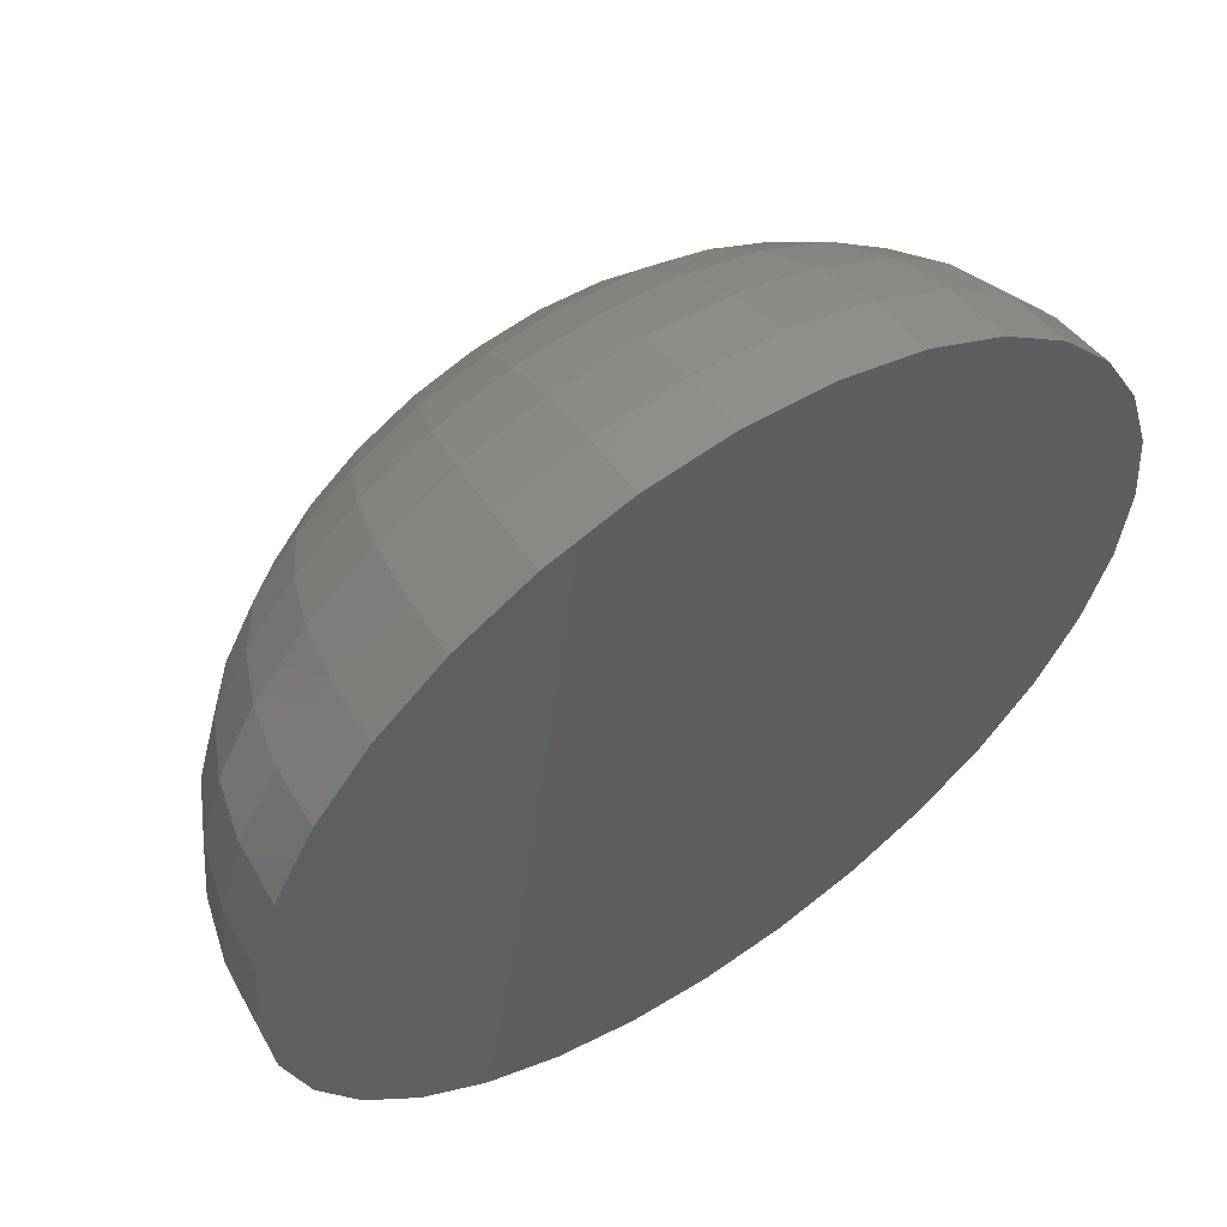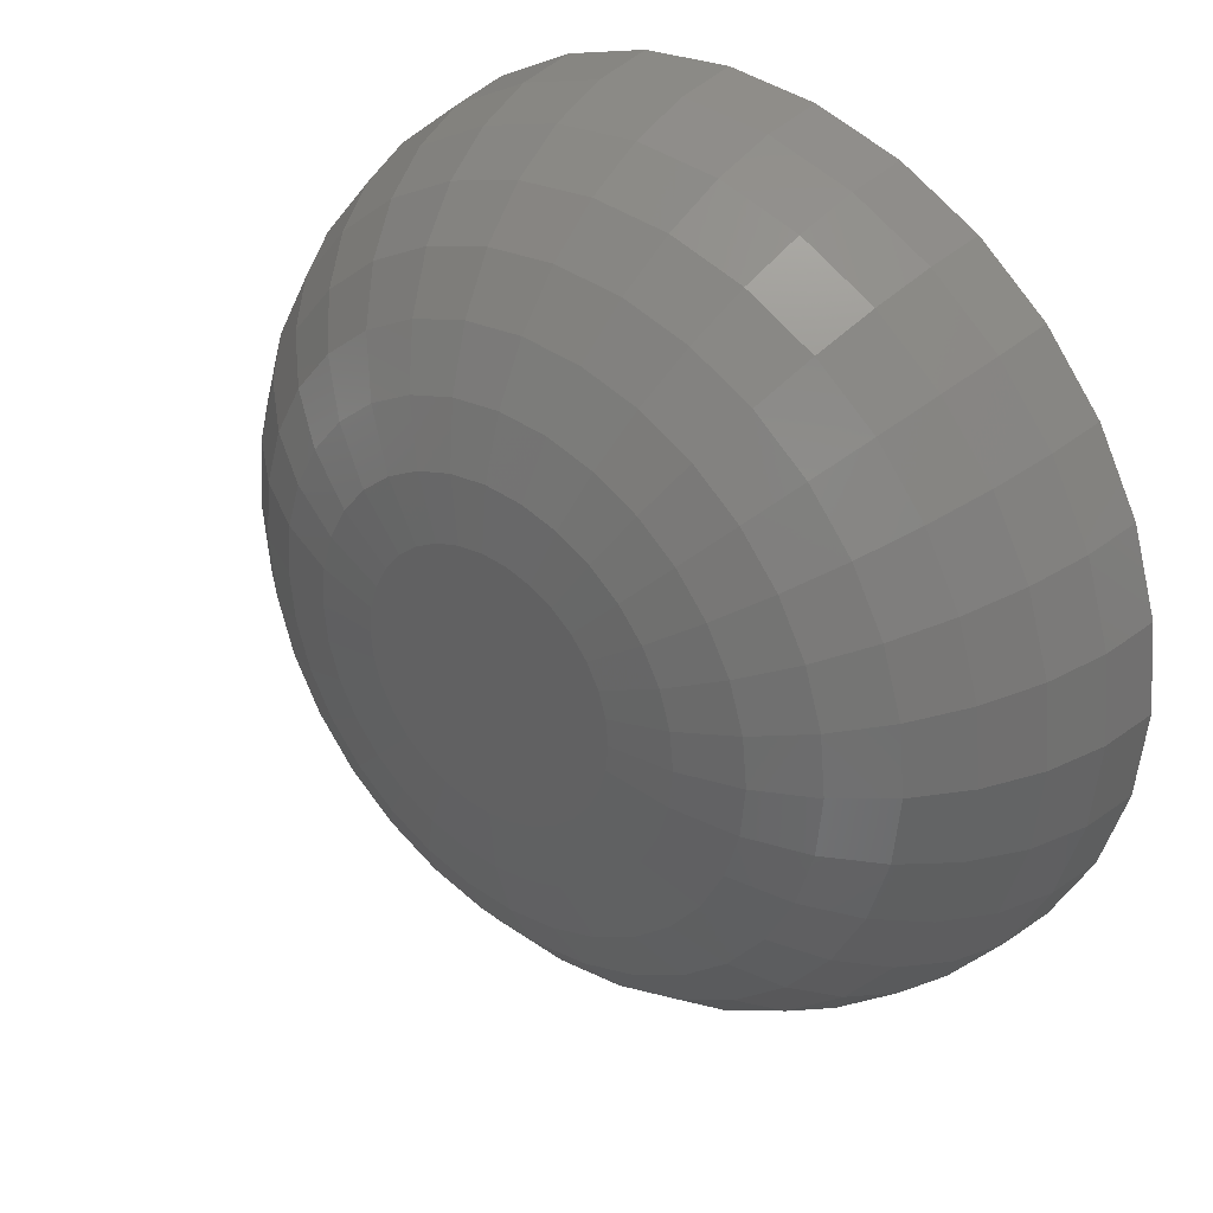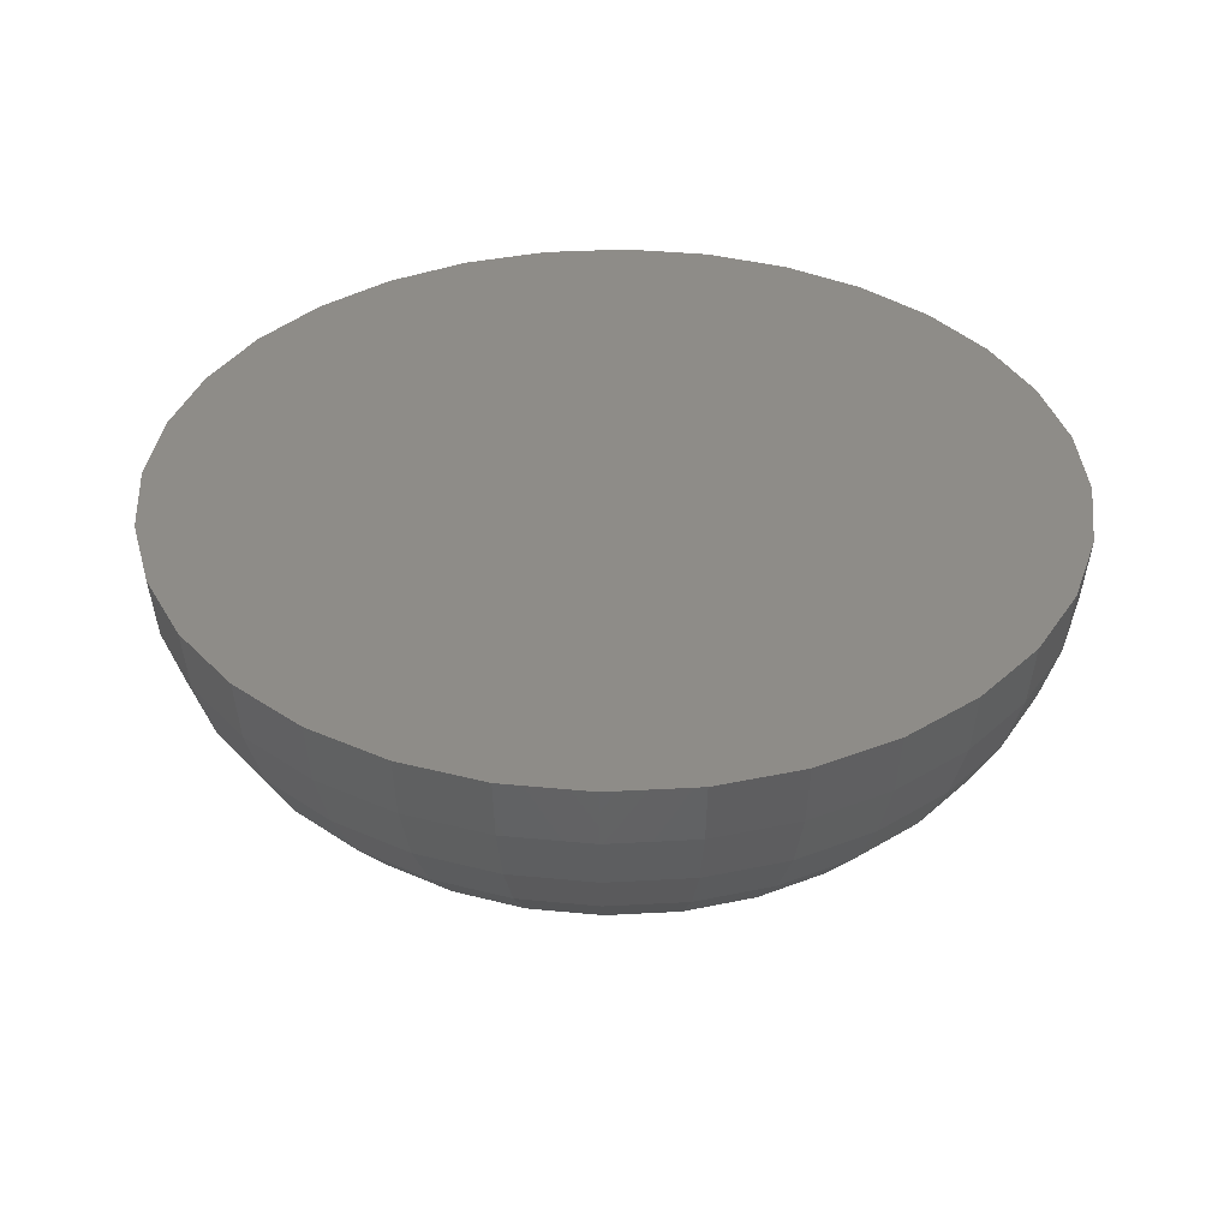
<metadata>
{"format":"stl","ext":"stl","renderer":"f3d","projection":"perspective","resolution":1024,"background":"white","views":[{"elev":57.6,"azim":-34.5,"up":"+Y"},{"elev":33.3,"azim":-140.7,"up":"+Y"},{"elev":36.9,"azim":46.6,"up":"+Z"}]}
</metadata>
<code>
# stl→obj: 288 verts, 572 faces
v -0.01289 0.009001 0
v -0.01088 0.01146 0
v 0.01203 0.01146 0
v 0.01405 0.009001 0
v -0.01439 0.0062 0
v 0.01554 0.0062 0
v 0.01405 -0.009001 0
v -0.01289 -0.009001 0
v 0.01554 -0.0062 0
v -0.01088 -0.01146 0
v 0.01203 -0.01146 0
v -0.008425 -0.01347 0
v 0.009576 -0.01347 0
v -0.005624 -0.01497 0
v -0.002585 -0.01589 0
v 0.006775 -0.01497 0
v 0.0005757 -0.0162 0
v 0.003736 -0.01589 0
v 0.009576 0.01347 0
v -0.008425 0.01347 0
v -0.005624 0.01497 0
v -0.002585 0.01589 0
v 0.0005757 0.0162 0
v 0.003736 0.01589 0
v 0.006775 0.01497 0
v -0.01439 -0.0062 0
v -0.01531 -0.003161 0
v 0.01647 -0.003161 0
v -0.01562 3.223e-19 0
v 0.01678 -5.63e-18 0
v -0.01531 0.003161 0
v 0.01647 0.003161 0
v -0.01021 0.0542 0.03906
v 0.01136 0.0542 0.03906
v 0.0005757 0.05526 0.03906
v -0.02057 0.05106 0.03906
v 0.02172 0.05106 0.03906
v -0.03013 0.04595 0.03906
v 0.03128 0.04595 0.03906
v -0.0385 0.03908 0.03906
v 0.03965 0.03908 0.03906
v -0.04537 0.0307 0.03906
v 0.04653 0.0307 0.03906
v -0.05048 0.02115 0.03906
v 0.05163 0.02115 0.03906
v 0.05163 -0.02115 0.03906
v -0.04537 -0.0307 0.03906
v 0.04653 -0.0307 0.03906
v -0.0385 -0.03908 0.03906
v 0.03965 -0.03908 0.03906
v -0.03013 -0.04595 0.03906
v 0.03128 -0.04595 0.03906
v -0.02057 -0.05106 0.03906
v 0.02172 -0.05106 0.03906
v -0.01021 -0.0542 0.03906
v 0.01136 -0.0542 0.03906
v 0.0005757 -0.05526 0.03906
v 0.05478 0.01078 0.03906
v -0.05363 0.01078 0.03906
v 0.05584 0 0.03906
v -0.05469 6.768e-18 0.03906
v 0.05478 -0.01078 0.03906
v -0.05363 -0.01078 0.03906
v -0.05048 -0.02115 0.03906
v -0.05394 0 0.03144
v -0.05289 0.01063 0.03144
v -0.05171 3.469e-18 0.02411
v -0.05071 0.0102 0.02411
v -0.0481 3.469e-18 0.01736
v -0.04717 0.009497 0.01736
v -0.04325 6.939e-18 0.01144
v -0.0424 0.008549 0.01144
v -0.03733 3.469e-18 0.006583
v -0.0366 0.007394 0.006583
v -0.03057 1.735e-18 0.002973
v -0.02998 0.006077 0.002973
v -0.02325 0 0.0007506
v -0.02279 0.004647 0.0007506
v 0.05404 0.01063 0.03144
v 0.05509 1.041e-17 0.03144
v 0.05186 0.0102 0.02411
v 0.05287 6.939e-18 0.02411
v 0.04832 0.009497 0.01736
v 0.04926 6.939e-18 0.01736
v 0.04356 0.008549 0.01144
v 0.0444 1.041e-17 0.01144
v 0.03775 0.007394 0.006583
v 0.03848 0 0.006583
v 0.03113 0.006077 0.002973
v 0.03172 5.204e-18 0.002973
v 0.02394 0.004647 0.0007506
v 0.0244 1.735e-18 0.0007506
v 0.05094 0.02086 0.03144
v 0.04889 0.02001 0.02411
v 0.04555 0.01863 0.01736
v 0.04106 0.01677 0.01144
v 0.03559 0.0145 0.006583
v 0.02935 0.01192 0.002973
v 0.02258 0.009116 0.0007506
v 0.0459 0.03029 0.03144
v 0.04405 0.02905 0.02411
v 0.04105 0.02705 0.01736
v 0.03701 0.02435 0.01144
v 0.03209 0.02106 0.006583
v 0.02648 0.01731 0.002973
v 0.02038 0.01323 0.0007506
v 0.03912 0.03855 0.03144
v 0.03755 0.03697 0.02411
v 0.035 0.03442 0.01736
v 0.03156 0.03099 0.01144
v 0.02738 0.0268 0.006583
v 0.0226 0.02203 0.002973
v 0.01742 0.01684 0.0007506
v 0.03086 0.04533 0.03144
v 0.02963 0.04348 0.02411
v 0.02762 0.04048 0.01736
v 0.02492 0.03644 0.01144
v 0.02163 0.03151 0.006583
v 0.01788 0.0259 0.002973
v 0.01381 0.01981 0.0007506
v 0.02144 0.05036 0.03144
v 0.02059 0.04831 0.02411
v 0.0192 0.04497 0.01736
v 0.01735 0.04049 0.01144
v 0.01508 0.03502 0.006583
v 0.0125 0.02878 0.002973
v 0.009692 0.02201 0.0007506
v 0.01121 0.05347 0.03144
v 0.01078 0.05128 0.02411
v 0.01007 0.04774 0.01736
v 0.009125 0.04298 0.01144
v 0.00797 0.03717 0.006583
v 0.006653 0.03055 0.002973
v 0.005223 0.02336 0.0007506
v 0.0005757 0.05451 0.03144
v 0.0005757 0.05229 0.02411
v 0.0005757 0.04868 0.01736
v 0.0005757 0.04382 0.01144
v 0.0005757 0.0379 0.006583
v 0.0005757 0.03115 0.002973
v 0.0005757 0.02382 0.0007506
v -0.01006 0.05347 0.03144
v -0.009626 0.05128 0.02411
v -0.008921 0.04774 0.01736
v -0.007974 0.04298 0.01144
v -0.006819 0.03717 0.006583
v -0.005501 0.03055 0.002973
v -0.004072 0.02336 0.0007506
v -0.02029 0.05036 0.03144
v -0.01943 0.04831 0.02411
v -0.01805 0.04497 0.01736
v -0.01619 0.04049 0.01144
v -0.01393 0.03502 0.006583
v -0.01134 0.02878 0.002973
v -0.00854 0.02201 0.0007506
v -0.02971 0.04533 0.03144
v -0.02847 0.04348 0.02411
v -0.02647 0.04048 0.01736
v -0.02377 0.03644 0.01144
v -0.02048 0.03151 0.006583
v -0.01673 0.0259 0.002973
v -0.01266 0.01981 0.0007506
v -0.03797 0.03855 0.03144
v -0.0364 0.03697 0.02411
v -0.03385 0.03442 0.01736
v -0.03041 0.03099 0.01144
v -0.02623 0.0268 0.006583
v -0.02145 0.02203 0.002973
v -0.01627 0.01684 0.0007506
v -0.04475 0.03029 0.03144
v -0.0429 0.02905 0.02411
v -0.0399 0.02705 0.01736
v -0.03586 0.02435 0.01144
v -0.03094 0.02106 0.006583
v -0.02532 0.01731 0.002973
v -0.01923 0.01323 0.0007506
v -0.04979 0.02086 0.03144
v -0.04773 0.02001 0.02411
v -0.0444 0.01863 0.01736
v -0.03991 0.01677 0.01144
v -0.03444 0.0145 0.006583
v -0.0282 0.01192 0.002973
v -0.02143 0.009116 0.0007506
v 0.05404 -0.01063 0.03144
v 0.05186 -0.0102 0.02411
v 0.04832 -0.009497 0.01736
v 0.04356 -0.008549 0.01144
v 0.03775 -0.007394 0.006583
v 0.03113 -0.006077 0.002973
v 0.02394 -0.004647 0.0007506
v -0.05289 -0.01063 0.03144
v -0.05071 -0.0102 0.02411
v -0.04717 -0.009497 0.01736
v -0.0424 -0.008549 0.01144
v -0.0366 -0.007394 0.006583
v -0.02998 -0.006077 0.002973
v -0.02279 -0.004647 0.0007506
v -0.04979 -0.02086 0.03144
v -0.04773 -0.02001 0.02411
v -0.0444 -0.01863 0.01736
v -0.03991 -0.01677 0.01144
v -0.03444 -0.0145 0.006583
v -0.0282 -0.01192 0.002973
v -0.02143 -0.009116 0.0007506
v -0.04475 -0.03029 0.03144
v -0.0429 -0.02905 0.02411
v -0.0399 -0.02705 0.01736
v -0.03586 -0.02435 0.01144
v -0.03094 -0.02106 0.006583
v -0.02532 -0.01731 0.002973
v -0.01923 -0.01323 0.0007506
v -0.03797 -0.03855 0.03144
v -0.0364 -0.03697 0.02411
v -0.03385 -0.03442 0.01736
v -0.03041 -0.03099 0.01144
v -0.02623 -0.0268 0.006583
v -0.02145 -0.02203 0.002973
v -0.01627 -0.01684 0.0007506
v -0.02971 -0.04533 0.03144
v -0.02847 -0.04348 0.02411
v -0.02647 -0.04048 0.01736
v -0.02377 -0.03644 0.01144
v -0.02048 -0.03151 0.006583
v -0.01673 -0.0259 0.002973
v -0.01266 -0.01981 0.0007506
v -0.02029 -0.05036 0.03144
v -0.01943 -0.04831 0.02411
v -0.01805 -0.04497 0.01736
v -0.01619 -0.04049 0.01144
v -0.01393 -0.03502 0.006583
v -0.01134 -0.02878 0.002973
v -0.00854 -0.02201 0.0007506
v -0.01006 -0.05347 0.03144
v -0.009626 -0.05128 0.02411
v -0.008921 -0.04774 0.01736
v -0.007974 -0.04298 0.01144
v -0.006819 -0.03717 0.006583
v -0.005501 -0.03055 0.002973
v -0.004072 -0.02336 0.0007506
v 0.0005757 -0.05451 0.03144
v 0.0005757 -0.05229 0.02411
v 0.0005757 -0.04868 0.01736
v 0.0005757 -0.04382 0.01144
v 0.0005757 -0.0379 0.006583
v 0.0005757 -0.03115 0.002973
v 0.0005757 -0.02382 0.0007506
v 0.01121 -0.05347 0.03144
v 0.01078 -0.05128 0.02411
v 0.01007 -0.04774 0.01736
v 0.009125 -0.04298 0.01144
v 0.00797 -0.03717 0.006583
v 0.006653 -0.03055 0.002973
v 0.005223 -0.02336 0.0007506
v 0.02144 -0.05036 0.03144
v 0.02059 -0.04831 0.02411
v 0.0192 -0.04497 0.01736
v 0.01735 -0.04049 0.01144
v 0.01508 -0.03502 0.006583
v 0.0125 -0.02878 0.002973
v 0.009692 -0.02201 0.0007506
v 0.03086 -0.04533 0.03144
v 0.02963 -0.04348 0.02411
v 0.02762 -0.04048 0.01736
v 0.02492 -0.03644 0.01144
v 0.02163 -0.03151 0.006583
v 0.01788 -0.0259 0.002973
v 0.01381 -0.01981 0.0007506
v 0.03912 -0.03855 0.03144
v 0.03755 -0.03697 0.02411
v 0.035 -0.03442 0.01736
v 0.03156 -0.03099 0.01144
v 0.02738 -0.0268 0.006583
v 0.0226 -0.02203 0.002973
v 0.01742 -0.01684 0.0007506
v 0.0459 -0.03029 0.03144
v 0.04405 -0.02905 0.02411
v 0.04105 -0.02705 0.01736
v 0.03701 -0.02435 0.01144
v 0.03209 -0.02106 0.006583
v 0.02648 -0.01731 0.002973
v 0.02038 -0.01323 0.0007506
v 0.05094 -0.02086 0.03144
v 0.04889 -0.02001 0.02411
v 0.04555 -0.01863 0.01736
v 0.04106 -0.01677 0.01144
v 0.03559 -0.0145 0.006583
v 0.02935 -0.01192 0.002973
v 0.02258 -0.009116 0.0007506
f 1 2 3
f 4 1 3
f 5 1 4
f 6 5 4
f 7 8 9
f 10 8 7
f 11 10 7
f 12 10 11
f 13 12 11
f 14 12 13
f 15 14 13
f 16 15 13
f 16 17 15
f 18 17 16
f 19 3 2
f 19 2 20
f 19 20 21
f 19 21 22
f 19 22 23
f 19 23 24
f 19 24 25
f 8 26 9
f 9 26 27
f 9 27 28
f 28 27 29
f 28 29 30
f 30 29 31
f 30 31 32
f 32 31 5
f 32 5 6
f 33 34 35
f 34 33 36
f 34 36 37
f 37 36 38
f 37 38 39
f 39 38 40
f 39 40 41
f 41 40 42
f 41 42 43
f 43 42 44
f 43 44 45
f 46 47 48
f 48 47 49
f 48 49 50
f 50 49 51
f 50 51 52
f 52 51 53
f 52 53 54
f 54 53 55
f 54 55 56
f 56 55 57
f 45 44 58
f 58 44 59
f 58 59 60
f 60 59 61
f 60 61 62
f 62 61 63
f 62 63 46
f 46 63 64
f 46 64 47
f 61 59 65
f 65 59 66
f 65 66 67
f 67 66 68
f 67 68 69
f 69 68 70
f 69 70 71
f 71 70 72
f 71 72 73
f 73 72 74
f 73 74 75
f 75 74 76
f 75 76 77
f 77 76 78
f 77 78 29
f 29 78 31
f 58 60 79
f 79 60 80
f 79 80 81
f 81 80 82
f 81 82 83
f 83 82 84
f 83 84 85
f 85 84 86
f 85 86 87
f 87 86 88
f 87 88 89
f 89 88 90
f 89 90 91
f 91 90 92
f 91 92 32
f 32 92 30
f 45 58 93
f 93 58 79
f 93 79 94
f 94 79 81
f 94 81 95
f 95 81 83
f 95 83 96
f 96 83 85
f 96 85 97
f 97 85 87
f 97 87 98
f 98 87 89
f 98 89 99
f 99 89 91
f 99 91 6
f 6 91 32
f 43 45 100
f 100 45 93
f 100 93 101
f 101 93 94
f 101 94 102
f 102 94 95
f 102 95 103
f 103 95 96
f 103 96 104
f 104 96 97
f 104 97 105
f 105 97 98
f 105 98 106
f 106 98 99
f 106 99 4
f 4 99 6
f 41 43 107
f 107 43 100
f 107 100 108
f 108 100 101
f 108 101 109
f 109 101 102
f 109 102 110
f 110 102 103
f 110 103 111
f 111 103 104
f 111 104 112
f 112 104 105
f 112 105 113
f 113 105 106
f 113 106 3
f 3 106 4
f 39 41 114
f 114 41 107
f 114 107 115
f 115 107 108
f 115 108 116
f 116 108 109
f 116 109 117
f 117 109 110
f 117 110 118
f 118 110 111
f 118 111 119
f 119 111 112
f 119 112 120
f 120 112 113
f 120 113 19
f 19 113 3
f 37 39 121
f 121 39 114
f 121 114 122
f 122 114 115
f 122 115 123
f 123 115 116
f 123 116 124
f 124 116 117
f 124 117 125
f 125 117 118
f 125 118 126
f 126 118 119
f 126 119 127
f 127 119 120
f 127 120 25
f 25 120 19
f 34 37 128
f 128 37 121
f 128 121 129
f 129 121 122
f 129 122 130
f 130 122 123
f 130 123 131
f 131 123 124
f 131 124 132
f 132 124 125
f 132 125 133
f 133 125 126
f 133 126 134
f 134 126 127
f 134 127 24
f 24 127 25
f 35 34 135
f 135 34 128
f 135 128 136
f 136 128 129
f 136 129 137
f 137 129 130
f 137 130 138
f 138 130 131
f 138 131 139
f 139 131 132
f 139 132 140
f 140 132 133
f 140 133 141
f 141 133 134
f 141 134 23
f 23 134 24
f 33 35 142
f 142 35 135
f 142 135 143
f 143 135 136
f 143 136 144
f 144 136 137
f 144 137 145
f 145 137 138
f 145 138 146
f 146 138 139
f 146 139 147
f 147 139 140
f 147 140 148
f 148 140 141
f 148 141 22
f 22 141 23
f 36 33 149
f 149 33 142
f 149 142 150
f 150 142 143
f 150 143 151
f 151 143 144
f 151 144 152
f 152 144 145
f 152 145 153
f 153 145 146
f 153 146 154
f 154 146 147
f 154 147 155
f 155 147 148
f 155 148 21
f 21 148 22
f 38 36 156
f 156 36 149
f 156 149 157
f 157 149 150
f 157 150 158
f 158 150 151
f 158 151 159
f 159 151 152
f 159 152 160
f 160 152 153
f 160 153 161
f 161 153 154
f 161 154 162
f 162 154 155
f 162 155 20
f 20 155 21
f 40 38 163
f 163 38 156
f 163 156 164
f 164 156 157
f 164 157 165
f 165 157 158
f 165 158 166
f 166 158 159
f 166 159 167
f 167 159 160
f 167 160 168
f 168 160 161
f 168 161 169
f 169 161 162
f 169 162 2
f 2 162 20
f 42 40 170
f 170 40 163
f 170 163 171
f 171 163 164
f 171 164 172
f 172 164 165
f 172 165 173
f 173 165 166
f 173 166 174
f 174 166 167
f 174 167 175
f 175 167 168
f 175 168 176
f 176 168 169
f 176 169 1
f 1 169 2
f 44 42 177
f 177 42 170
f 177 170 178
f 178 170 171
f 178 171 179
f 179 171 172
f 179 172 180
f 180 172 173
f 180 173 181
f 181 173 174
f 181 174 182
f 182 174 175
f 182 175 183
f 183 175 176
f 183 176 5
f 5 176 1
f 59 44 66
f 66 44 177
f 66 177 68
f 68 177 178
f 68 178 70
f 70 178 179
f 70 179 72
f 72 179 180
f 72 180 74
f 74 180 181
f 74 181 76
f 76 181 182
f 76 182 78
f 78 182 183
f 78 183 31
f 31 183 5
f 60 62 80
f 80 62 184
f 80 184 82
f 82 184 185
f 82 185 84
f 84 185 186
f 84 186 86
f 86 186 187
f 86 187 88
f 88 187 188
f 88 188 90
f 90 188 189
f 90 189 92
f 92 189 190
f 92 190 30
f 30 190 28
f 63 61 191
f 191 61 65
f 191 65 192
f 192 65 67
f 192 67 193
f 193 67 69
f 193 69 194
f 194 69 71
f 194 71 195
f 195 71 73
f 195 73 196
f 196 73 75
f 196 75 197
f 197 75 77
f 197 77 27
f 27 77 29
f 64 63 198
f 198 63 191
f 198 191 199
f 199 191 192
f 199 192 200
f 200 192 193
f 200 193 201
f 201 193 194
f 201 194 202
f 202 194 195
f 202 195 203
f 203 195 196
f 203 196 204
f 204 196 197
f 204 197 26
f 26 197 27
f 47 64 205
f 205 64 198
f 205 198 206
f 206 198 199
f 206 199 207
f 207 199 200
f 207 200 208
f 208 200 201
f 208 201 209
f 209 201 202
f 209 202 210
f 210 202 203
f 210 203 211
f 211 203 204
f 211 204 8
f 8 204 26
f 49 47 212
f 212 47 205
f 212 205 213
f 213 205 206
f 213 206 214
f 214 206 207
f 214 207 215
f 215 207 208
f 215 208 216
f 216 208 209
f 216 209 217
f 217 209 210
f 217 210 218
f 218 210 211
f 218 211 10
f 10 211 8
f 51 49 219
f 219 49 212
f 219 212 220
f 220 212 213
f 220 213 221
f 221 213 214
f 221 214 222
f 222 214 215
f 222 215 223
f 223 215 216
f 223 216 224
f 224 216 217
f 224 217 225
f 225 217 218
f 225 218 12
f 12 218 10
f 53 51 226
f 226 51 219
f 226 219 227
f 227 219 220
f 227 220 228
f 228 220 221
f 228 221 229
f 229 221 222
f 229 222 230
f 230 222 223
f 230 223 231
f 231 223 224
f 231 224 232
f 232 224 225
f 232 225 14
f 14 225 12
f 55 53 233
f 233 53 226
f 233 226 234
f 234 226 227
f 234 227 235
f 235 227 228
f 235 228 236
f 236 228 229
f 236 229 237
f 237 229 230
f 237 230 238
f 238 230 231
f 238 231 239
f 239 231 232
f 239 232 15
f 15 232 14
f 57 55 240
f 240 55 233
f 240 233 241
f 241 233 234
f 241 234 242
f 242 234 235
f 242 235 243
f 243 235 236
f 243 236 244
f 244 236 237
f 244 237 245
f 245 237 238
f 245 238 246
f 246 238 239
f 246 239 17
f 17 239 15
f 56 57 247
f 247 57 240
f 247 240 248
f 248 240 241
f 248 241 249
f 249 241 242
f 249 242 250
f 250 242 243
f 250 243 251
f 251 243 244
f 251 244 252
f 252 244 245
f 252 245 253
f 253 245 246
f 253 246 18
f 18 246 17
f 54 56 254
f 254 56 247
f 254 247 255
f 255 247 248
f 255 248 256
f 256 248 249
f 256 249 257
f 257 249 250
f 257 250 258
f 258 250 251
f 258 251 259
f 259 251 252
f 259 252 260
f 260 252 253
f 260 253 16
f 16 253 18
f 52 54 261
f 261 54 254
f 261 254 262
f 262 254 255
f 262 255 263
f 263 255 256
f 263 256 264
f 264 256 257
f 264 257 265
f 265 257 258
f 265 258 266
f 266 258 259
f 266 259 267
f 267 259 260
f 267 260 13
f 13 260 16
f 50 52 268
f 268 52 261
f 268 261 269
f 269 261 262
f 269 262 270
f 270 262 263
f 270 263 271
f 271 263 264
f 271 264 272
f 272 264 265
f 272 265 273
f 273 265 266
f 273 266 274
f 274 266 267
f 274 267 11
f 11 267 13
f 48 50 275
f 275 50 268
f 275 268 276
f 276 268 269
f 276 269 277
f 277 269 270
f 277 270 278
f 278 270 271
f 278 271 279
f 279 271 272
f 279 272 280
f 280 272 273
f 280 273 281
f 281 273 274
f 281 274 7
f 7 274 11
f 46 48 282
f 282 48 275
f 282 275 283
f 283 275 276
f 283 276 284
f 284 276 277
f 284 277 285
f 285 277 278
f 285 278 286
f 286 278 279
f 286 279 287
f 287 279 280
f 287 280 288
f 288 280 281
f 288 281 9
f 9 281 7
f 62 46 184
f 184 46 282
f 184 282 185
f 185 282 283
f 185 283 186
f 186 283 284
f 186 284 187
f 187 284 285
f 187 285 188
f 188 285 286
f 188 286 189
f 189 286 287
f 189 287 190
f 190 287 288
f 190 288 28
f 28 288 9

</code>
